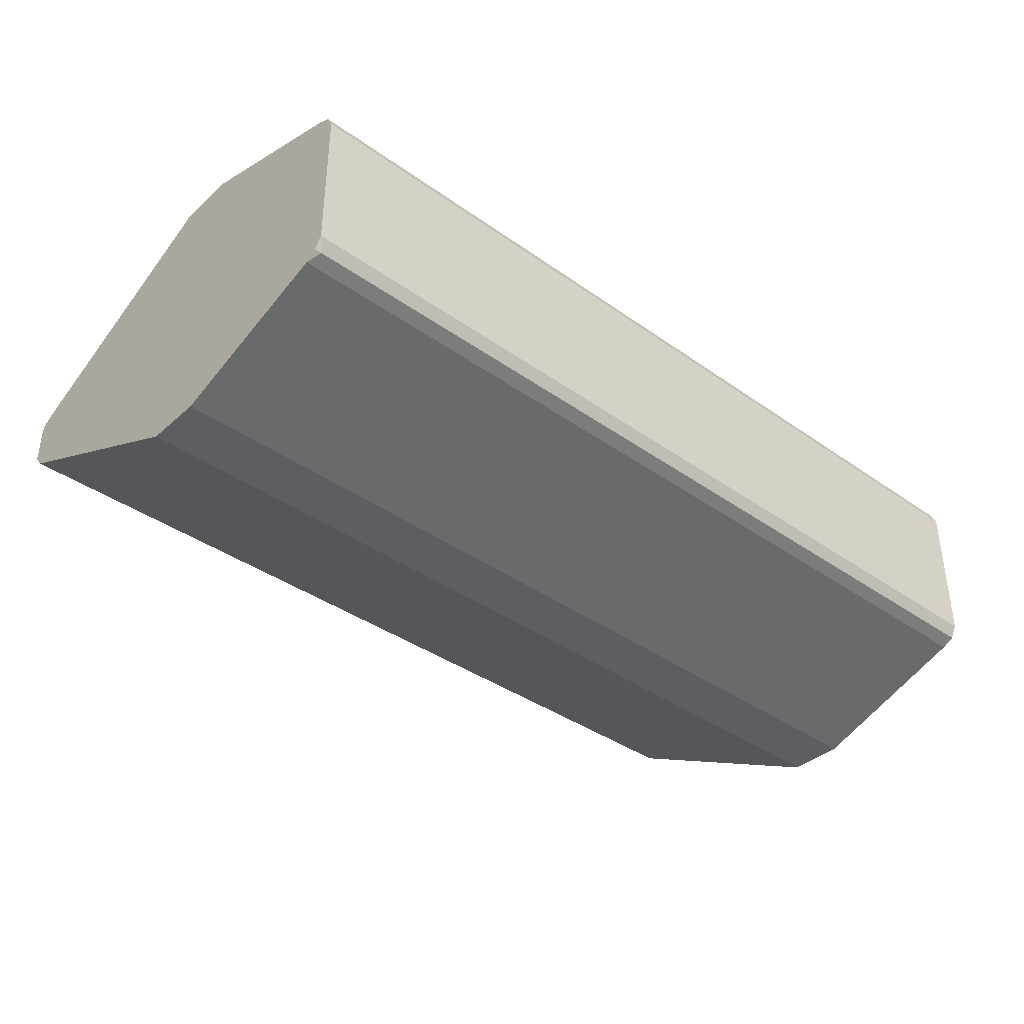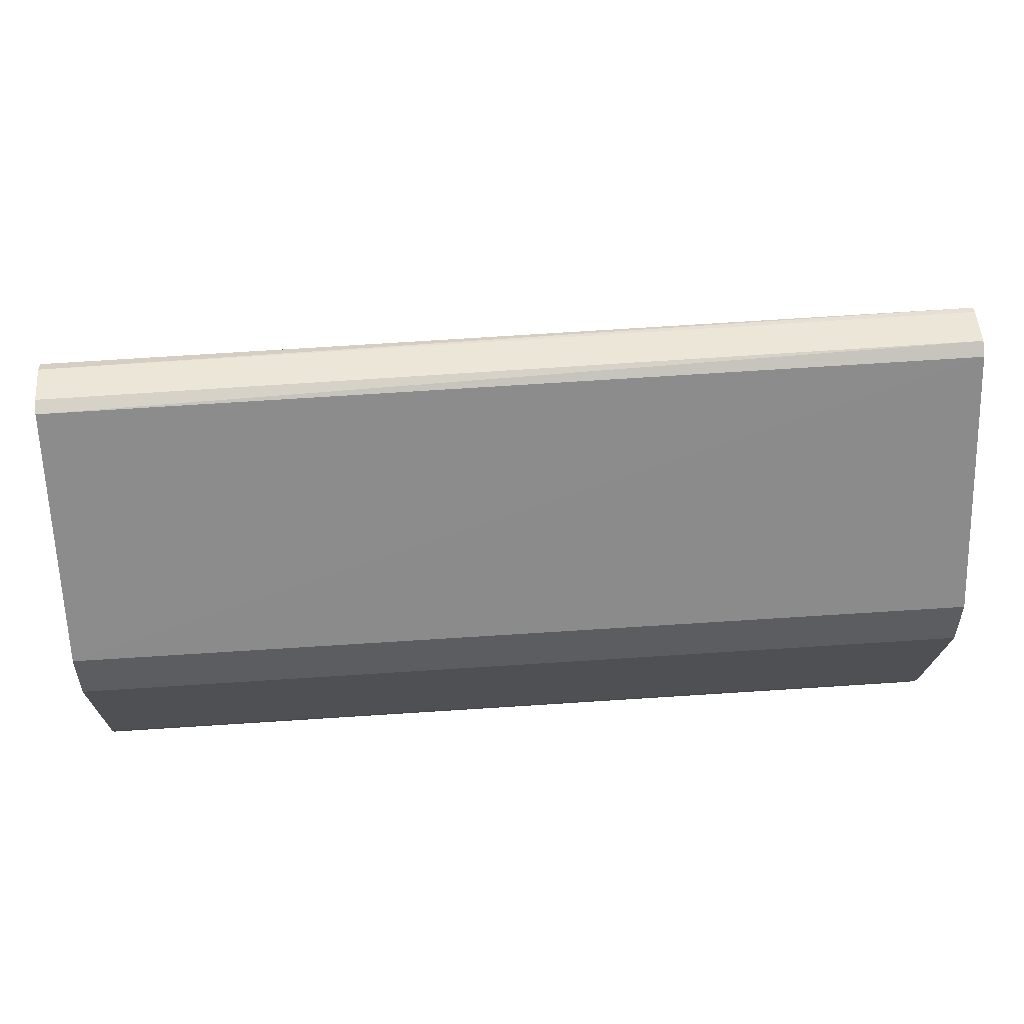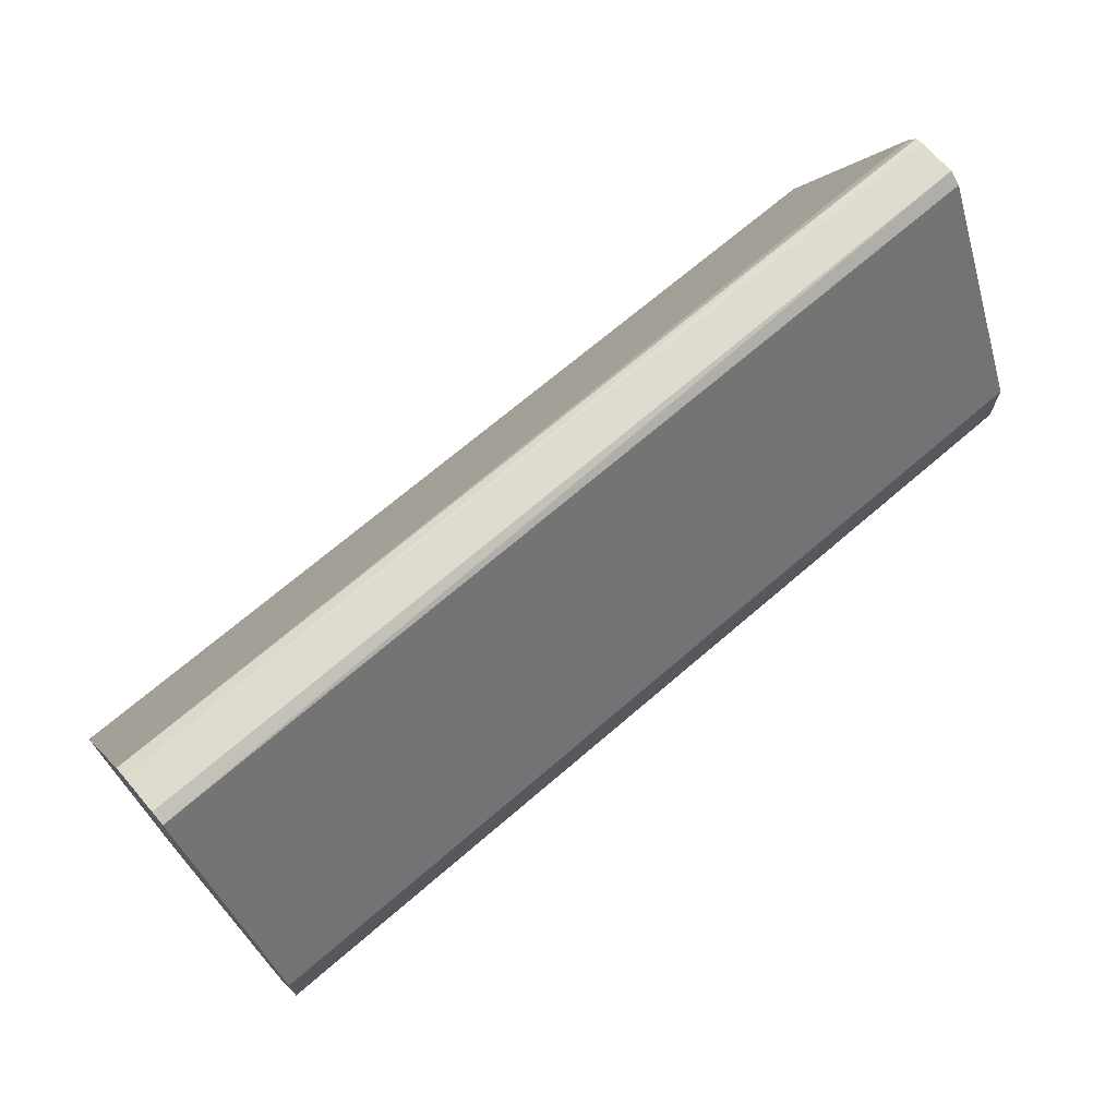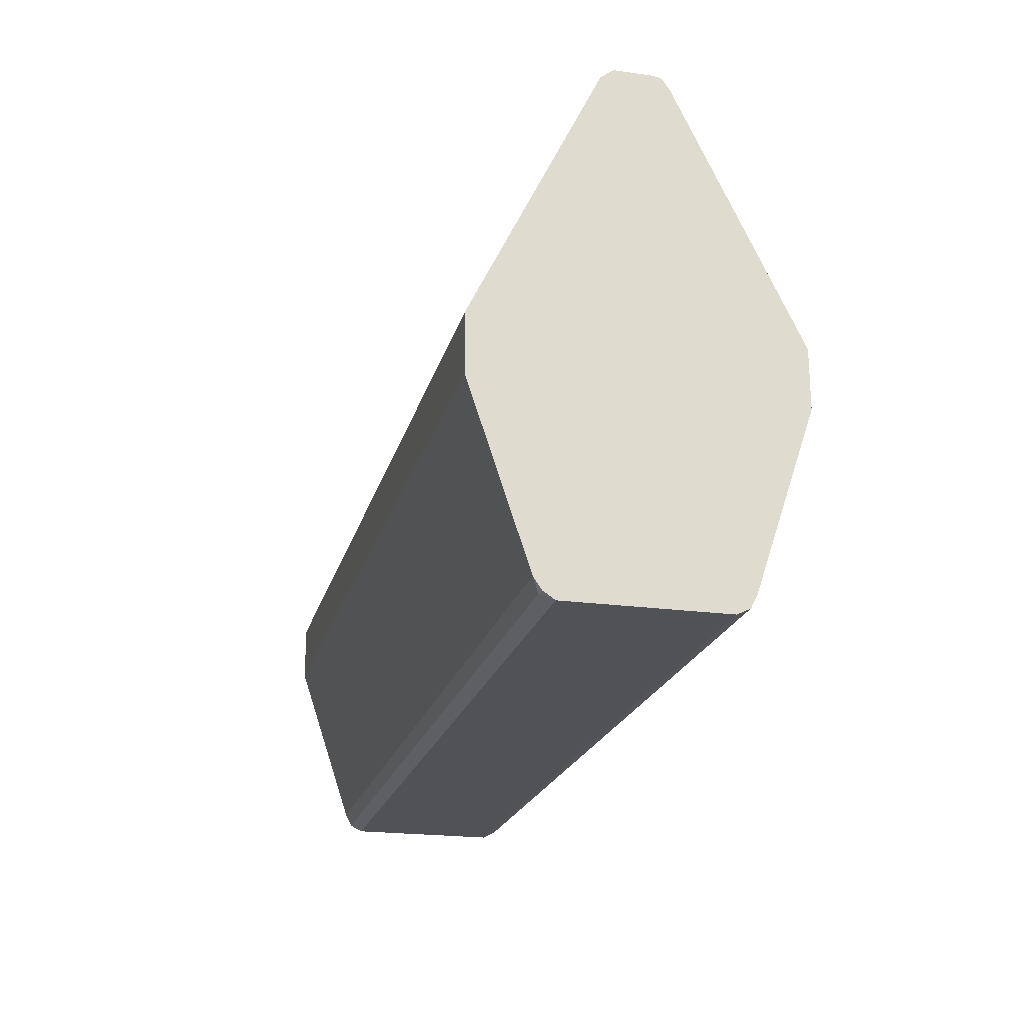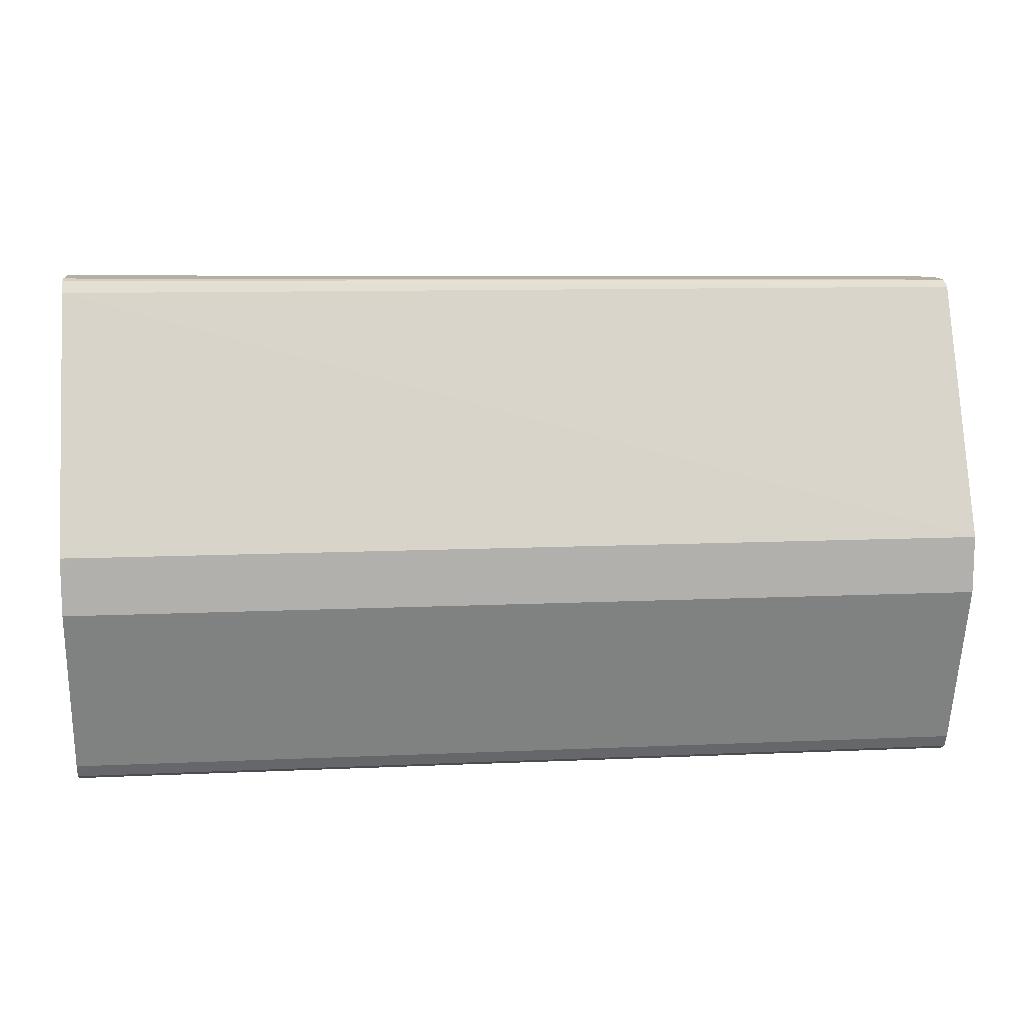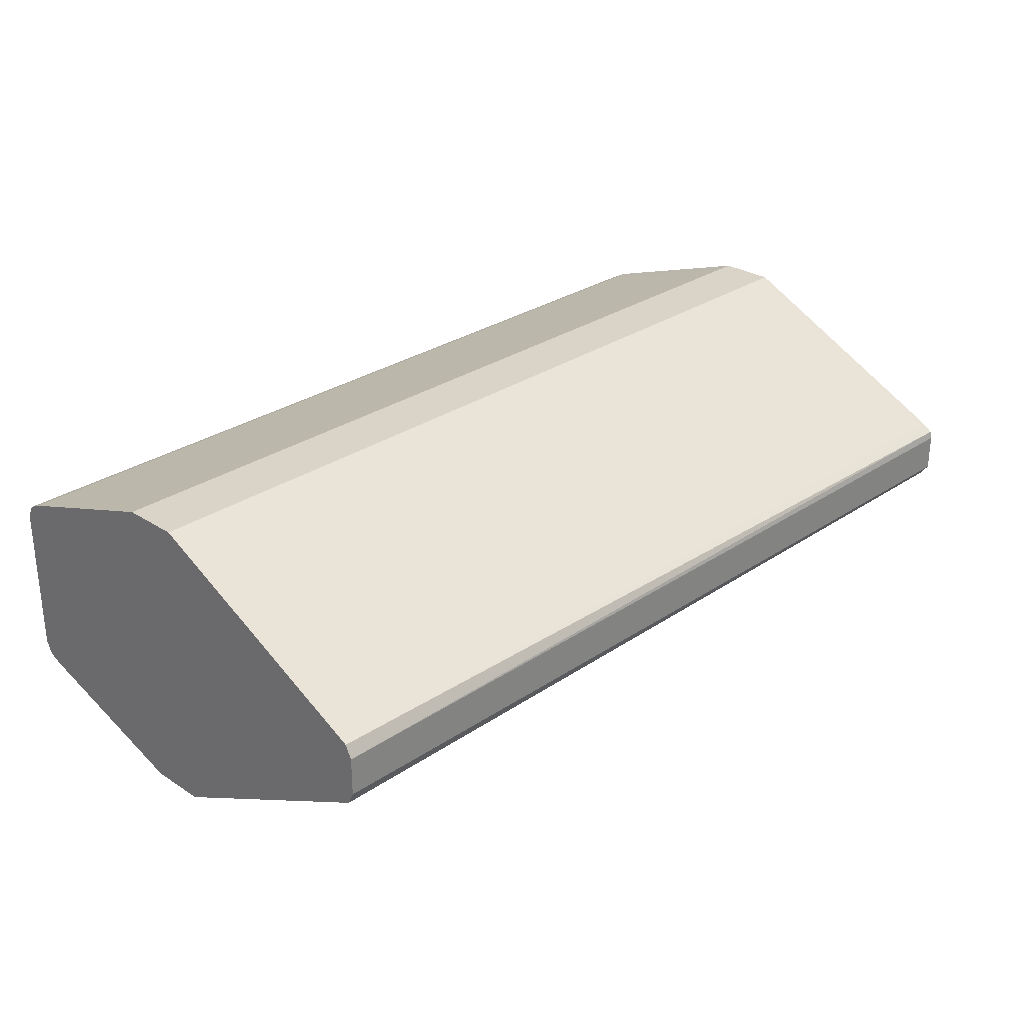
<metadata>
{"format":"obj","ext":"obj","renderer":"f3d","projection":"perspective","resolution":1024,"background":"white","views":[{"elev":-38.5,"azim":138.2,"up":"+Y"},{"elev":52.6,"azim":-4.2,"up":"+Z"},{"elev":69.7,"azim":-40.7,"up":"+Z"},{"elev":-21.1,"azim":76.1,"up":"+Z"},{"elev":11.6,"azim":173.8,"up":"+Z"},{"elev":28.4,"azim":-45.8,"up":"+Y"}]}
</metadata>
<code>
v -0.141 0.00946 -0.202
v -0.141 -0.009313 -0.202
v -0.141 0.01312 -0.2029
v -0.5882 0.009386 -0.2067
v -0.141 -0.01526 -0.2067
v -0.5882 -0.009386 -0.2067
v -0.5882 -0.01565 -0.2098
v -0.141 0.01558 -0.2066
v -0.5882 0.01565 -0.2098
v -0.1503 -0.07515 -0.3288
v -0.141 -0.07512 -0.3287
v -0.5882 -0.01879 -0.2161
v -0.5882 -0.07515 -0.3288
v -0.141 0.01689 -0.2086
v -0.5882 0.01879 -0.2161
v -0.141 -0.07515 -0.3381
v -0.5882 -0.07515 -0.3569
v -0.141 0.0751 -0.3287
v -0.1503 0.07515 -0.3288
v -0.5882 0.07515 -0.3288
v -0.141 -0.07515 -0.3569
v -0.5882 -0.04696 -0.4415
v -0.1503 -0.07515 -0.3569
v -0.141 0.07515 -0.3381
v -0.5882 0.07515 -0.3569
v -0.141 -0.04696 -0.4414
v -0.5882 -0.04518 -0.445
v -0.1503 -0.04696 -0.4415
v -0.141 0.07515 -0.3569
v -0.5882 0.04696 -0.4415
v -0.1503 0.07515 -0.3569
v -0.141 -0.04689 -0.4416
v -0.5882 -0.04383 -0.4477
v -0.144 -0.04383 -0.4477
v -0.141 0.04696 -0.4414
v -0.5882 0.04383 -0.4477
v -0.1503 0.04696 -0.4415
v -0.141 -0.04322 -0.4471
v -0.5882 -0.03757 -0.4509
v -0.1503 -0.03757 -0.4509
v -0.141 -0.03771 -0.4508
v -0.141 0.04383 -0.4477
v -0.5882 0.04146 -0.4489
v -0.5882 0.03757 -0.4509
v -0.141 -0.0375 -0.4509
v -0.141 0.03762 -0.4509
v -0.1503 0.03757 -0.4509
v -0.141 0.02825 -0.4509
f 21 23 28
f 19 31 25
f 19 25 20
f 21 28 26
f 10 13 17
f 25 31 37
f 19 29 31
f 25 37 30
f 22 27 28
f 19 24 29
f 10 17 23
f 17 28 23
f 17 22 28
f 14 20 15
f 14 19 20
f 14 18 19
f 10 21 16
f 10 23 21
f 26 28 32
f 18 24 19
f 27 33 34
f 43 47 44
f 28 34 32
f 9 14 15
f 46 48 47
f 42 47 43
f 42 46 47
f 40 45 41
f 39 45 40
f 39 48 45
f 39 47 48
f 39 44 47
f 27 34 28
f 36 42 43
f 34 41 38
f 34 40 41
f 33 40 34
f 33 39 40
f 32 34 38
f 30 42 36
f 30 37 42
f 29 37 31
f 29 35 37
f 35 42 37
f 8 14 9
f 10 16 11
f 5 12 13
f 1 3 4
f 1 8 3
f 1 14 8
f 1 18 14
f 1 24 18
f 1 29 24
f 1 35 29
f 1 42 35
f 1 46 42
f 1 4 6
f 1 48 46
f 1 41 45
f 1 38 41
f 1 32 38
f 1 26 32
f 1 21 26
f 1 16 21
f 1 11 16
f 1 2 5
f 5 13 10
f 1 45 48
f 1 6 2
f 1 5 11
f 2 7 5
f 2 6 7
f 5 10 11
f 4 7 6
f 4 12 7
f 4 13 12
f 4 17 13
f 4 22 17
f 4 27 22
f 4 33 27
f 4 39 33
f 5 7 12
f 4 43 44
f 4 36 43
f 4 30 36
f 4 25 30
f 4 20 25
f 4 15 20
f 4 9 15
f 3 9 4
f 3 8 9
f 4 44 39

</code>
